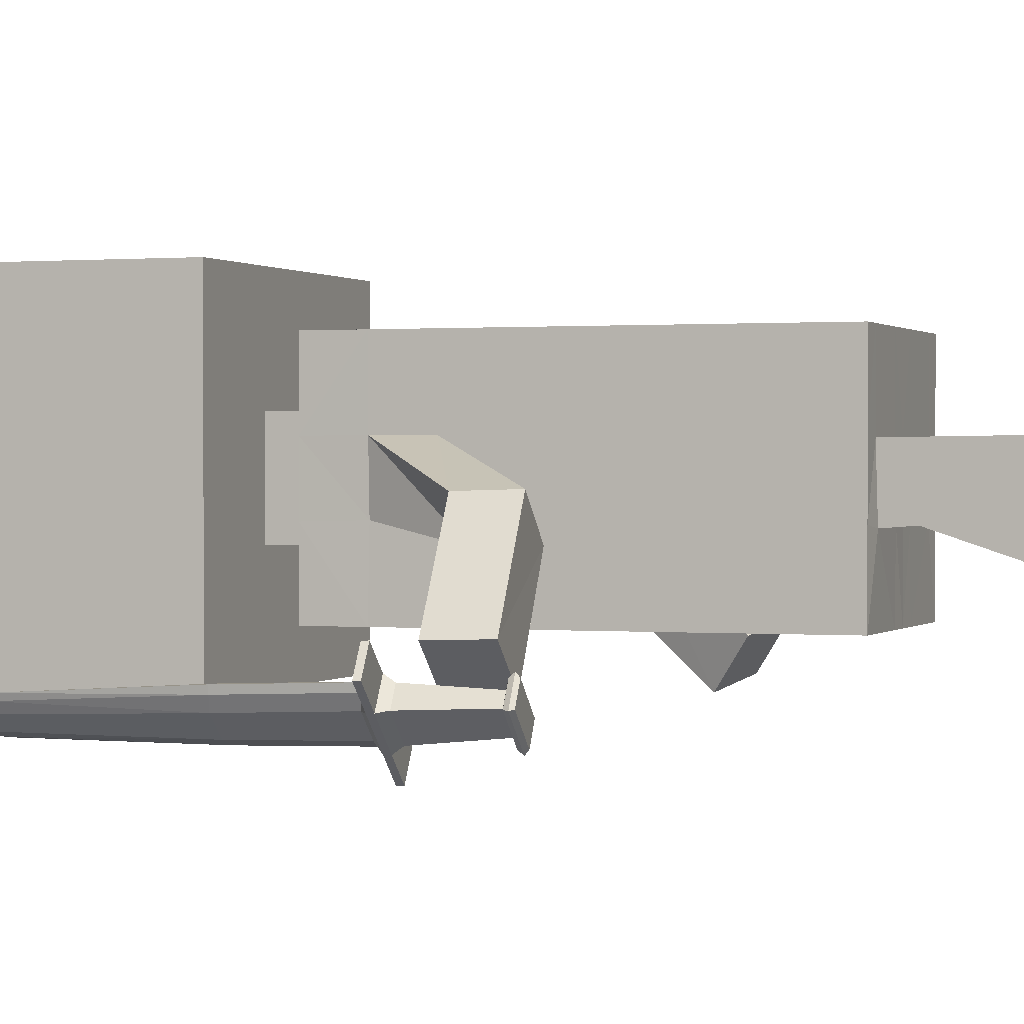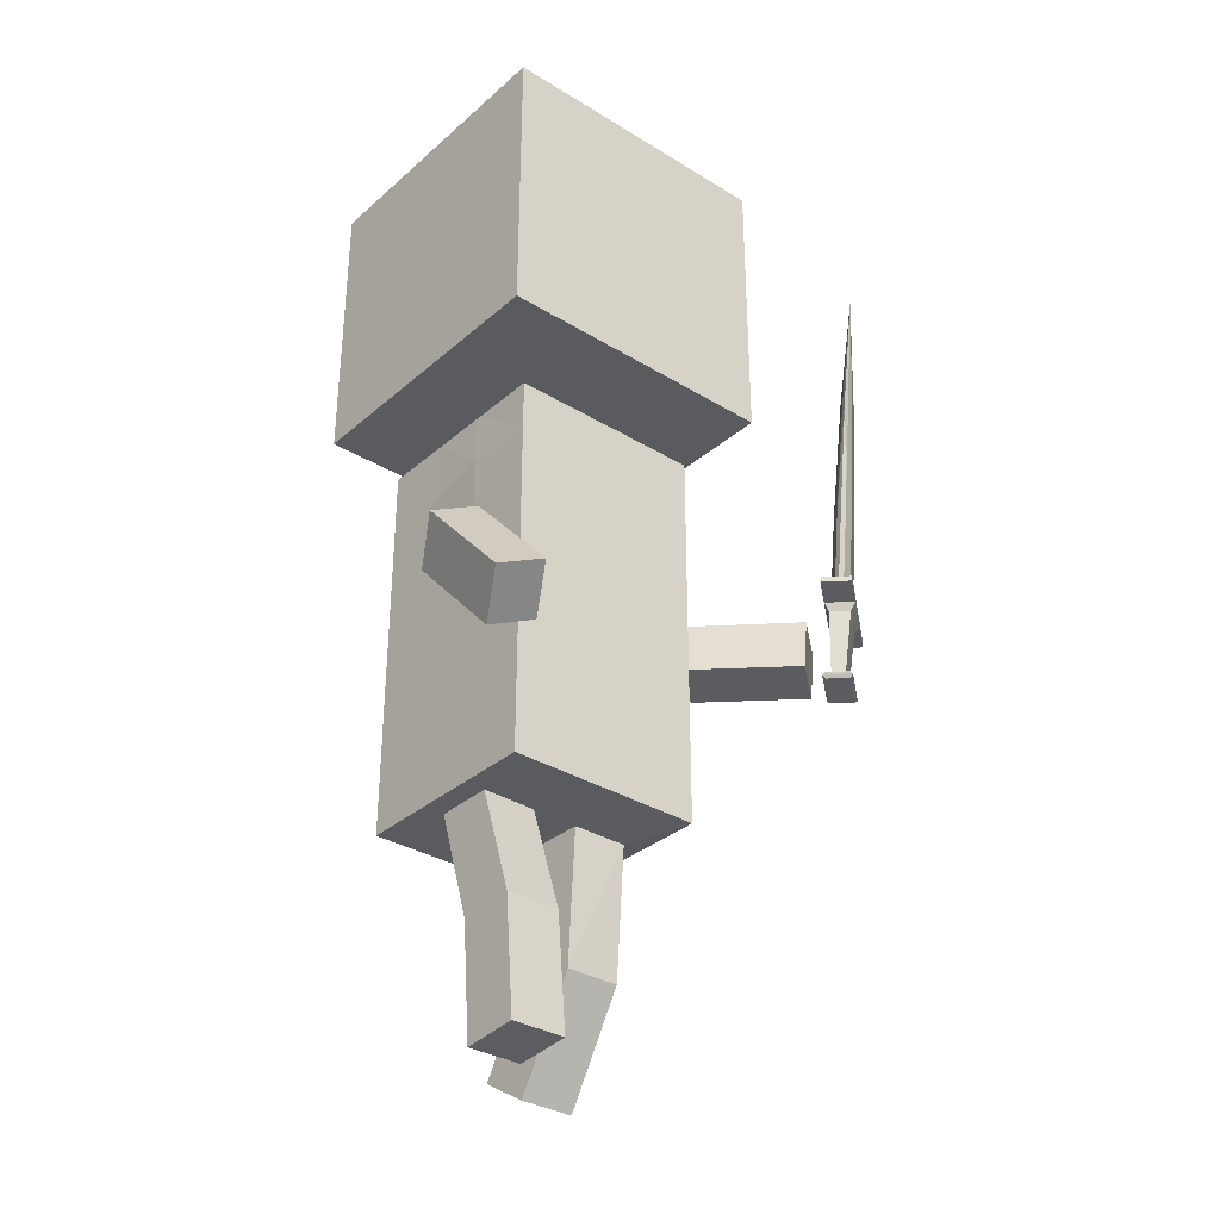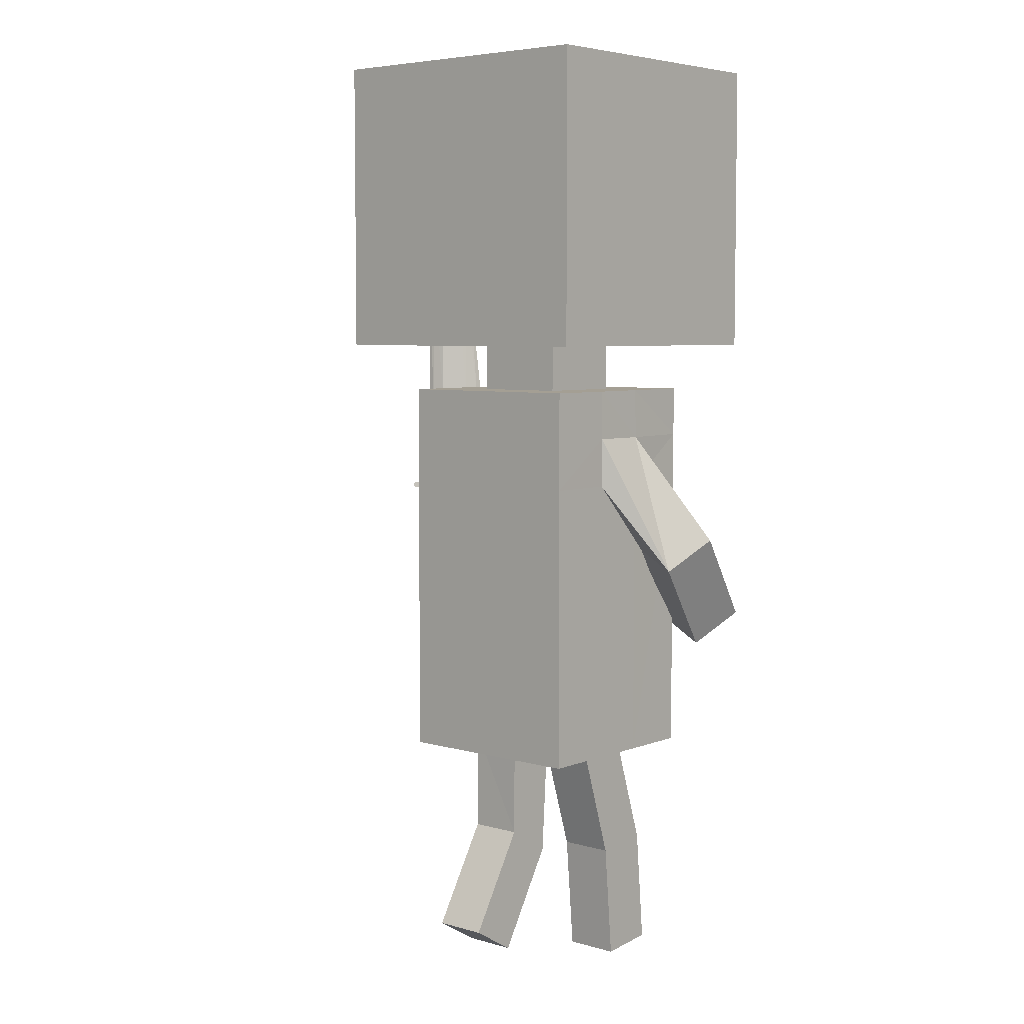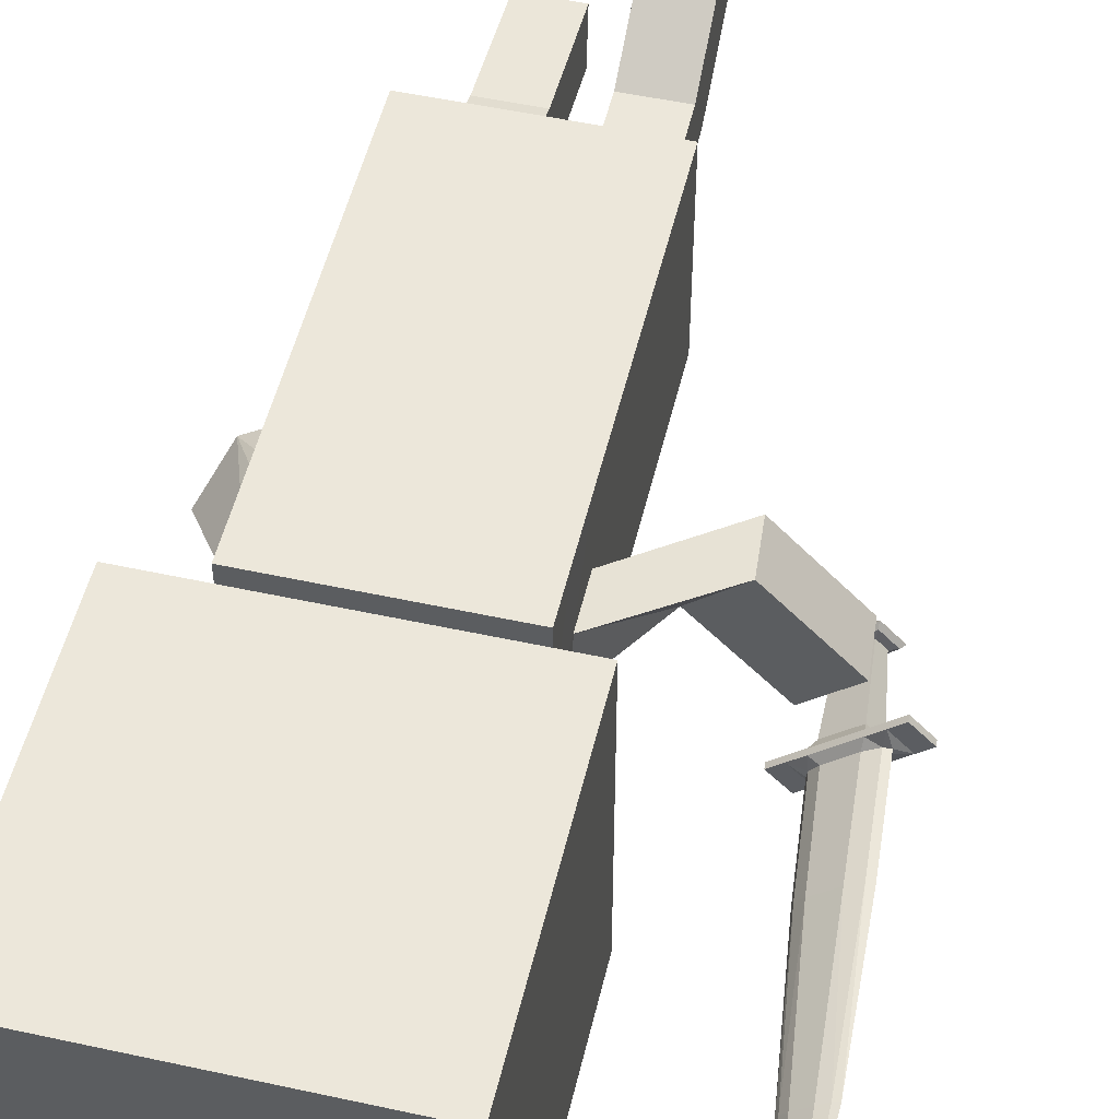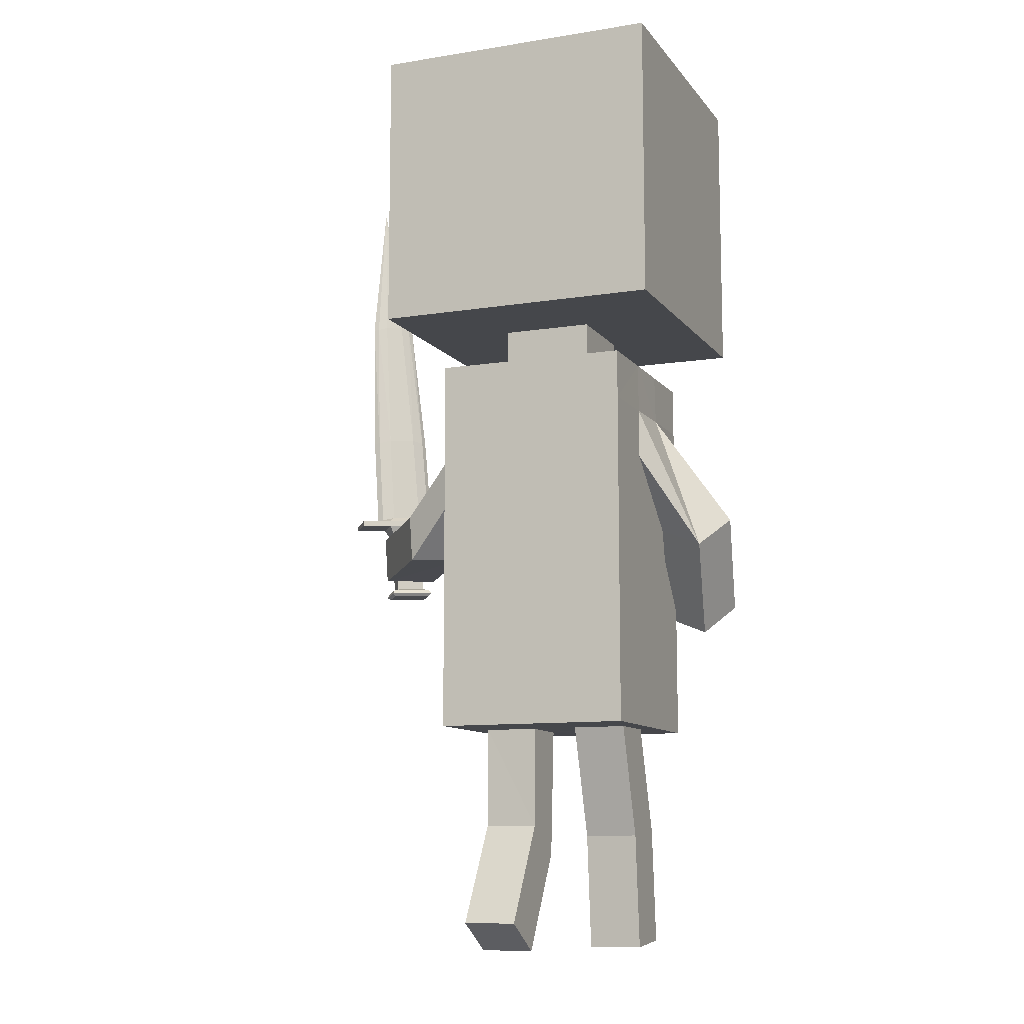
<metadata>
{"format":"obj","ext":"obj","renderer":"f3d","projection":"perspective","resolution":1024,"background":"white","views":[{"elev":0.7,"azim":-70.3,"up":"+Z"},{"elev":-33.0,"azim":139.8,"up":"+Y"},{"elev":5.6,"azim":40.7,"up":"+Y"},{"elev":51.7,"azim":-166.7,"up":"+Z"},{"elev":-10.4,"azim":21.9,"up":"+Y"}]}
</metadata>
<code>
o Plane_Plane.002
v 0.1256 0.3682 -0.0384
v 0.1255 0.3681 0.03522
v 0.186 0.5576 0.1863
v 0.186 0.9326 0.1863
v 0.186 0.5576 -0.1887
v 0.186 0.9326 -0.1887
v 0.1255 0.3681 -0.1282
v 0.1255 0.3681 0.1257
v 0.05766 0.5576 0.05793
v 0.05766 0.5576 -0.06036
v 0.05766 0.4961 0.05793
v 0.05766 0.4961 -0.06036
v 0.1271 0.4317 -0.03776
v 0.1256 0.432 0.03529
v 0.1255 0.4961 0.1257
v 0.1255 0.4961 -0.1282
v 0.1255 0.4321 -0.1282
v 0.1255 0.4321 0.1257
v 0.1255 -0.003909 0.1257
v 0.1255 -0.003909 -0.1282
v 0.1255 0.4961 0.03527
v 0.1255 -0.003909 0.03506
v 0.1255 0.4961 -0.03847
v 0.141 0.2031 -0.196
v 0.1106 0.1627 -0.1424
v 0.1985 0.1791 -0.1814
v 0.1681 0.1387 -0.1277
v 0.1255 -0.003909 0.03506
v 0.09803 -0.003909 0.1257
v 0.09803 -0.003909 -0.1282
v 0.09803 -0.003809 0.03423
v 0.1255 -0.003909 -0.03847
v 0.09803 -0.003428 -0.03997
v 0.02814 -0.003909 -0.1282
v 0.02814 -0.003682 -0.03908
v 0.02814 -0.003909 0.1257
v 0.02814 -0.003824 0.03441
v 0.09803 -0.2988 -0.02579
v 0.09803 -0.2921 -0.09902
v 0.02814 -0.2921 -0.09894
v 0.02814 -0.2988 -0.02574
v 0.1902 0.2509 -0.03068
v 0.2206 0.2913 -0.08431
v 0.1637 0.3156 -0.09857
v 0.1326 0.2749 -0.0453
v 0.02814 -0.1494 -0.01219
v 0.09803 -0.1494 -0.01224
v 0.09803 -0.1427 -0.08547
v 0.02814 -0.1428 -0.08529
v -0.001485 0.3681 0.1257
v -0.001485 0.3681 -0.1282
v -0.1284 0.3681 -0.03847
v -0.1284 0.3681 0.03522
v -0.189 0.5576 0.1863
v -0.189 0.9326 0.1863
v -0.189 0.5576 -0.1887
v -0.189 0.9326 -0.1887
v -0.1284 0.3681 -0.1282
v -0.1284 0.3681 0.1257
v -0.06063 0.5576 0.05793
v -0.06063 0.5576 -0.06036
v -0.001485 0.4321 0.1257
v -0.001485 0.4321 -0.1282
v -0.06063 0.4961 0.05793
v -0.06063 0.4961 -0.06036
v -0.1279 0.4305 -0.03703
v -0.1285 0.4315 0.03559
v -0.1284 0.4961 0.1257
v -0.1284 0.4961 -0.1282
v -0.1284 0.4321 -0.1282
v -0.1284 0.4321 0.1257
v -0.1284 -0.003909 0.1257
v -0.1284 -0.003909 -0.1282
v -0.1284 0.4961 0.03527
v -0.1284 -0.003909 0.03506
v -0.1284 0.4961 -0.03847
v -0.001485 0.9326 -0.1887
v -0.001485 0.5576 -0.1887
v -0.001485 0.9326 0.1863
v -0.001485 0.5576 0.1863
v -0.001485 0.5576 -0.06036
v -0.001485 0.5576 0.05793
v -0.001485 0.4961 -0.06036
v -0.001485 0.4961 0.05793
v -0.001485 0.4961 -0.1282
v -0.001485 0.4961 0.1257
v -0.001485 -0.003909 -0.1282
v -0.001485 -0.003909 0.1257
v -0.2776 0.2425 -0.1721
v -0.3345 0.2394 -0.1254
v -0.2826 0.3063 -0.1739
v -0.3395 0.3032 -0.1272
v -0.001485 -0.003909 0.03516
v -0.1284 -0.003909 0.03506
v -0.101 -0.003909 0.1257
v -0.101 -0.003909 -0.1282
v -0.101 -0.004036 0.03238
v -0.1284 -0.003909 -0.03847
v -0.101 -0.00608 -0.04199
v -0.001485 -0.003909 -0.03833
v -0.03111 -0.003909 -0.1282
v -0.03111 -0.004841 -0.03989
v -0.03111 -0.003909 0.1257
v -0.03111 -0.003992 0.03335
v -0.101 -0.2651 0.1109
v -0.101 -0.3028 0.04772
v -0.03111 -0.3028 0.04779
v -0.03111 -0.2651 0.1109
v -0.2449 0.3139 -0.0113
v -0.188 0.317 -0.05806
v -0.1836 0.2539 -0.05615
v -0.2399 0.2501 -0.009509
v -0.03111 -0.1363 0.03401
v -0.101 -0.1364 0.03397
v -0.101 -0.1739 -0.02923
v -0.03111 -0.174 -0.0291
v -0.306 0.3234 -0.1905
v -0.2999 0.3345 -0.189
v -0.323 0.3215 -0.2113
v -0.3242 0.3318 -0.2188
v -0.31 0.3448 -0.2136
v -0.3032 0.3456 -0.2053
v -0.3005 0.3416 -0.1892
v -0.3248 0.3389 -0.2189
v -0.3079 0.3401 -0.2328
v -0.2836 0.3428 -0.2031
v -0.3122 0.3479 -0.1903
v -0.3266 0.3463 -0.2079
v -0.2667 0.3368 -0.2163
v -0.291 0.3341 -0.246
v -0.2673 0.3439 -0.2165
v -0.2916 0.3412 -0.2462
v -0.3223 0.47 -0.2151
v -0.3154 0.4708 -0.2067
v -0.3245 0.4731 -0.1918
v -0.3389 0.4715 -0.2094
v -0.3045 0.2343 -0.1896
v -0.3156 0.233 -0.2031
v -0.2947 0.2326 -0.1892
v -0.3138 0.2305 -0.2126
v -0.2896 0.2275 -0.1883
v -0.3132 0.2249 -0.2171
v -0.2938 0.223 -0.1892
v -0.3128 0.2209 -0.2124
v -0.3452 0.6584 -0.2114
v -0.3405 0.6589 -0.2057
v -0.348 0.6613 -0.1945
v -0.3579 0.6602 -0.2066
v -0.312 0.3332 -0.2039
v -0.3145 0.3224 -0.2009
v -0.3017 0.3456 -0.2135
v -0.2789 0.3354 -0.2312
v -0.2958 0.3414 -0.2179
v -0.3043 0.2316 -0.2009
v -0.2795 0.3425 -0.2313
v -0.3139 0.4707 -0.215
v -0.31 0.2336 -0.1964
v -0.3014 0.2262 -0.2027
v -0.3033 0.222 -0.2008
v -0.338 0.659 -0.2126
v -0.3428 0.3208 -0.1602
v -0.3434 0.3315 -0.1532
v -0.3598 0.3189 -0.181
v -0.3677 0.3288 -0.1829
v -0.3664 0.3409 -0.1672
v -0.3596 0.3417 -0.1588
v -0.3441 0.3386 -0.1533
v -0.3683 0.3359 -0.183
v -0.3852 0.3347 -0.1692
v -0.3609 0.3375 -0.1395
v -0.3435 0.3458 -0.1646
v -0.3579 0.3442 -0.1822
v -0.3766 0.3292 -0.1259
v -0.4009 0.3265 -0.1556
v -0.3772 0.3363 -0.126
v -0.4015 0.3336 -0.1558
v -0.3459 0.3303 -0.2008
v -0.3414 0.3202 -0.1961
v -0.3217 0.333 -0.1711
v -0.3244 0.3221 -0.1754
v -0.3466 0.3374 -0.201
v -0.3223 0.3401 -0.1713
v -0.3422 0.3452 -0.1951
v -0.3279 0.3468 -0.1775
v -0.3759 0.4663 -0.171
v -0.369 0.4671 -0.1626
v -0.3529 0.4711 -0.1684
v -0.3673 0.4695 -0.186
v -0.3531 0.4705 -0.1977
v -0.3387 0.4721 -0.1801
v -0.3349 0.2322 -0.1646
v -0.3459 0.2309 -0.1781
v -0.3307 0.232 -0.1906
v -0.3197 0.2332 -0.1771
v -0.3362 0.2298 -0.155
v -0.3553 0.2276 -0.1784
v -0.3346 0.229 -0.1955
v -0.3155 0.2312 -0.1721
v -0.3359 0.2243 -0.1502
v -0.3594 0.2217 -0.179
v -0.3363 0.2233 -0.1981
v -0.3128 0.2259 -0.1693
v -0.3356 0.2201 -0.1548
v -0.3545 0.218 -0.178
v -0.3336 0.2195 -0.1952
v -0.3147 0.2216 -0.172
v -0.3834 0.6558 -0.18
v -0.3787 0.6563 -0.1743
v -0.3666 0.66 -0.1793
v -0.3764 0.6589 -0.1913
v -0.3671 0.6596 -0.1989
v -0.3573 0.6607 -0.1869
v -0.3556 0.3301 -0.168
v -0.3513 0.3199 -0.1706
v -0.3679 0.341 -0.1589
v -0.3887 0.3279 -0.1407
v -0.373 0.3361 -0.1543
v -0.335 0.346 -0.1863
v -0.3458 0.2287 -0.1667
v -0.3893 0.335 -0.1409
v -0.3773 0.4663 -0.1628
v -0.3459 0.4713 -0.1889
v -0.3404 0.2315 -0.1714
v -0.3477 0.223 -0.1646
v -0.3451 0.2191 -0.1664
v -0.3242 0.2205 -0.1836
v -0.386 0.6557 -0.1731
v -0.3622 0.6601 -0.1929
v -0.3789 0.853 -0.197
f 6 5 78
f 6 4 3
f 10 12 83
f 3 9 10
f 78 5 10
f 11 21 12
f 9 11 12
f 17 7 51
f 14 18 8
f 21 14 13
f 17 13 1
f 18 62 50
f 12 16 85
f 93 37 36
f 7 34 51
f 2 8 19
f 21 15 18
f 23 13 17
f 15 86 62
f 16 17 63
f 11 84 86
f 36 29 8
f 9 82 84
f 42 27 26
f 6 77 79
f 80 82 9
f 79 80 3
f 26 27 25
f 45 44 24
f 43 26 24
f 45 25 27
f 29 31 22
f 32 28 31
f 20 32 33
f 2 28 32
f 7 1 32
f 100 35 37
f 87 34 35
f 47 46 41
f 37 31 29
f 34 30 33
f 40 39 38
f 49 48 39
f 48 47 38
f 49 40 41
f 2 45 42
f 1 13 43
f 1 44 45
f 13 14 42
f 35 49 46
f 33 31 47
f 33 48 49
f 31 37 46
f 77 78 56
f 56 54 55
f 81 83 65
f 61 60 54
f 78 81 61
f 74 68 64
f 61 65 64
f 63 51 58
f 67 53 59
f 66 67 74
f 70 58 52
f 59 50 62
f 85 69 65
f 103 104 93
f 101 96 58
f 53 75 72
f 74 67 71
f 70 66 76
f 68 71 62
f 63 70 69
f 64 68 86
f 103 88 50
f 60 64 84
f 91 92 109
f 55 79 77
f 60 82 80
f 54 80 79
f 91 89 90
f 90 89 111
f 111 89 91
f 92 90 112
f 95 72 75
f 97 94 98
f 99 98 73
f 52 98 94
f 98 52 58
f 100 93 104
f 87 100 102
f 114 105 108
f 95 97 104
f 101 102 99
f 107 108 105
f 116 107 106
f 106 105 114
f 108 107 116
f 109 112 53
f 52 111 110
f 53 112 111
f 110 109 67
f 113 116 102
f 99 115 114
f 116 115 99
f 97 114 113
f 177 120 119
f 149 118 117
f 180 194 137
f 120 130 152
f 179 118 123
f 125 121 151
f 183 189 136
f 182 123 127
f 123 126 122
f 129 126 118
f 181 183 128
f 124 128 121
f 121 133 156
f 177 181 124
f 179 180 117
f 125 132 130
f 155 132 125
f 152 155 131
f 135 134 146
f 184 127 135
f 127 122 134
f 128 136 133
f 137 139 154
f 178 119 138
f 150 117 137
f 140 142 201
f 137 194 198
f 138 140 197
f 201 142 144
f 139 141 158
f 139 198 202
f 205 144 159
f 158 141 143
f 202 206 143
f 133 145 160
f 189 211 148
f 136 148 145
f 190 135 147
f 145 148 229
f 212 147 229
f 147 146 229
f 160 145 229
f 146 160 229
f 148 211 229
f 134 156 160
f 158 159 144
f 206 226 159
f 140 154 158
f 150 157 138
f 138 157 154
f 132 155 152
f 131 155 153
f 122 151 156
f 126 153 151
f 149 152 129
f 149 150 119
f 177 178 163
f 213 214 161
f 191 194 180
f 213 216 174
f 179 182 167
f 215 165 169
f 188 189 183
f 182 184 171
f 166 170 167
f 170 175 173
f 172 183 181
f 168 169 165
f 221 185 165
f 164 168 181
f 161 180 179
f 174 169 164
f 217 169 176
f 173 175 220
f 222 228 212
f 187 209 208
f 184 190 187
f 171 187 186
f 185 188 172
f 222 190 184
f 219 195 191
f 178 193 192
f 214 223 191
f 201 200 196
f 191 195 198
f 197 196 192
f 201 205 204
f 224 199 195
f 195 199 202
f 226 225 204
f 224 225 203
f 203 206 202
f 227 207 185
f 210 211 189
f 207 210 188
f 190 212 209
f 207 229 210
f 212 229 209
f 209 229 208
f 227 229 207
f 208 229 227
f 210 229 211
f 186 208 227
f 204 225 224
f 206 203 225
f 196 200 224
f 192 223 214
f 192 196 219
f 189 222 218
f 211 228 222
f 216 220 176
f 175 170 217
f 166 186 221
f 170 166 215
f 162 173 216
f 163 214 213
f 77 6 78
f 5 6 3
f 81 10 83
f 5 3 10
f 81 78 10
f 16 12 23
f 11 15 21
f 23 12 21
f 10 9 12
f 63 17 51
f 2 14 8
f 23 21 13
f 7 17 1
f 8 18 50
f 83 12 85
f 88 93 36
f 87 51 34
f 7 20 30
f 30 34 7
f 22 2 19
f 14 21 18
f 16 23 17
f 18 15 62
f 85 16 63
f 15 11 86
f 19 8 29
f 50 88 36
f 36 8 50
f 11 9 84
f 43 42 26
f 4 6 79
f 3 80 9
f 4 79 3
f 24 26 25
f 25 45 24
f 44 43 24
f 42 45 27
f 19 29 22
f 33 32 31
f 30 20 33
f 1 2 32
f 20 7 32
f 93 100 37
f 100 87 35
f 38 47 41
f 36 37 29
f 35 34 33
f 41 40 38
f 40 49 39
f 39 48 38
f 46 49 41
f 14 2 42
f 44 1 43
f 2 1 45
f 43 13 42
f 37 35 46
f 48 33 47
f 35 33 49
f 47 31 46
f 57 77 56
f 57 56 55
f 61 81 65
f 56 61 54
f 56 78 61
f 64 65 74
f 76 74 65
f 65 69 76
f 60 61 64
f 70 63 58
f 71 67 59
f 76 66 74
f 66 70 52
f 71 59 62
f 83 85 65
f 88 103 93
f 58 51 101
f 87 101 51
f 96 73 58
f 59 53 72
f 68 74 71
f 69 70 76
f 86 68 62
f 85 63 69
f 84 64 86
f 50 59 103
f 95 103 59
f 59 72 95
f 82 60 84
f 110 91 109
f 57 55 77
f 54 60 80
f 55 54 79
f 92 91 90
f 112 90 111
f 110 111 91
f 109 92 112
f 97 95 75
f 99 97 98
f 96 99 73
f 53 52 94
f 73 98 58
f 102 100 104
f 101 87 102
f 113 114 108
f 103 95 104
f 96 101 99
f 106 107 105
f 115 116 106
f 115 106 114
f 113 108 116
f 67 109 53
f 66 52 110
f 52 53 111
f 66 110 67
f 104 113 102
f 97 99 114
f 102 116 99
f 104 97 113
f 178 177 119
f 150 149 117
f 117 180 137
f 149 120 152
f 182 179 123
f 153 125 151
f 128 183 136
f 184 182 127
f 127 123 122
f 123 118 126
f 129 131 126
f 124 181 128
f 125 124 121
f 151 121 156
f 120 177 124
f 118 179 117
f 130 120 125
f 124 125 120
f 153 155 125
f 129 152 131
f 147 135 146
f 190 184 135
f 135 127 134
f 121 128 133
f 157 137 154
f 193 178 138
f 157 150 137
f 197 140 201
f 139 137 198
f 193 138 197
f 205 201 144
f 154 139 158
f 141 139 202
f 226 205 159
f 159 158 143
f 141 202 143
f 156 133 160
f 136 189 148
f 133 136 145
f 212 190 147
f 146 134 160
f 142 158 144
f 143 206 159
f 142 140 158
f 119 150 138
f 140 138 154
f 130 132 152
f 126 131 153
f 134 122 156
f 122 126 151
f 118 149 129
f 120 149 119
f 164 177 163
f 162 213 161
f 161 191 180
f 164 213 174
f 162 179 167
f 217 215 169
f 172 188 183
f 167 182 171
f 171 166 167
f 173 162 170
f 167 170 162
f 168 172 181
f 172 168 165
f 215 221 165
f 177 164 181
f 162 161 179
f 168 164 169
f 174 176 169
f 220 217 176
f 216 173 220
f 190 222 212
f 186 187 208
f 171 184 187
f 166 171 186
f 165 185 172
f 218 222 184
f 223 219 191
f 163 178 192
f 161 214 191
f 197 201 196
f 194 191 198
f 193 197 192
f 200 201 204
f 219 224 195
f 198 195 202
f 205 226 204
f 199 224 203
f 199 203 202
f 221 227 185
f 188 210 189
f 185 207 188
f 187 190 209
f 221 186 227
f 200 204 224
f 226 206 225
f 219 196 224
f 163 192 214
f 223 192 219
f 183 189 218
f 189 211 222
f 174 216 176
f 220 175 217
f 215 166 221
f 217 170 215
f 213 162 216
f 164 163 213
l 228 229

</code>
